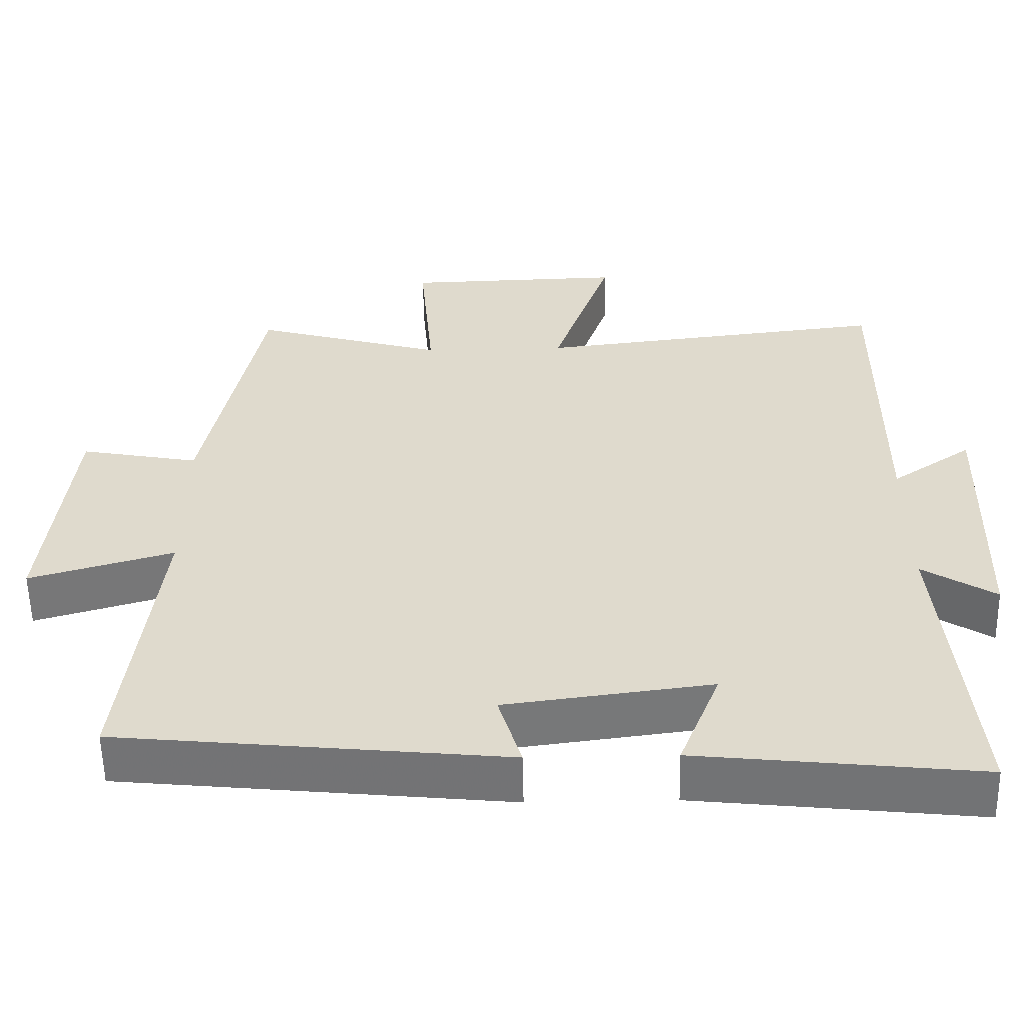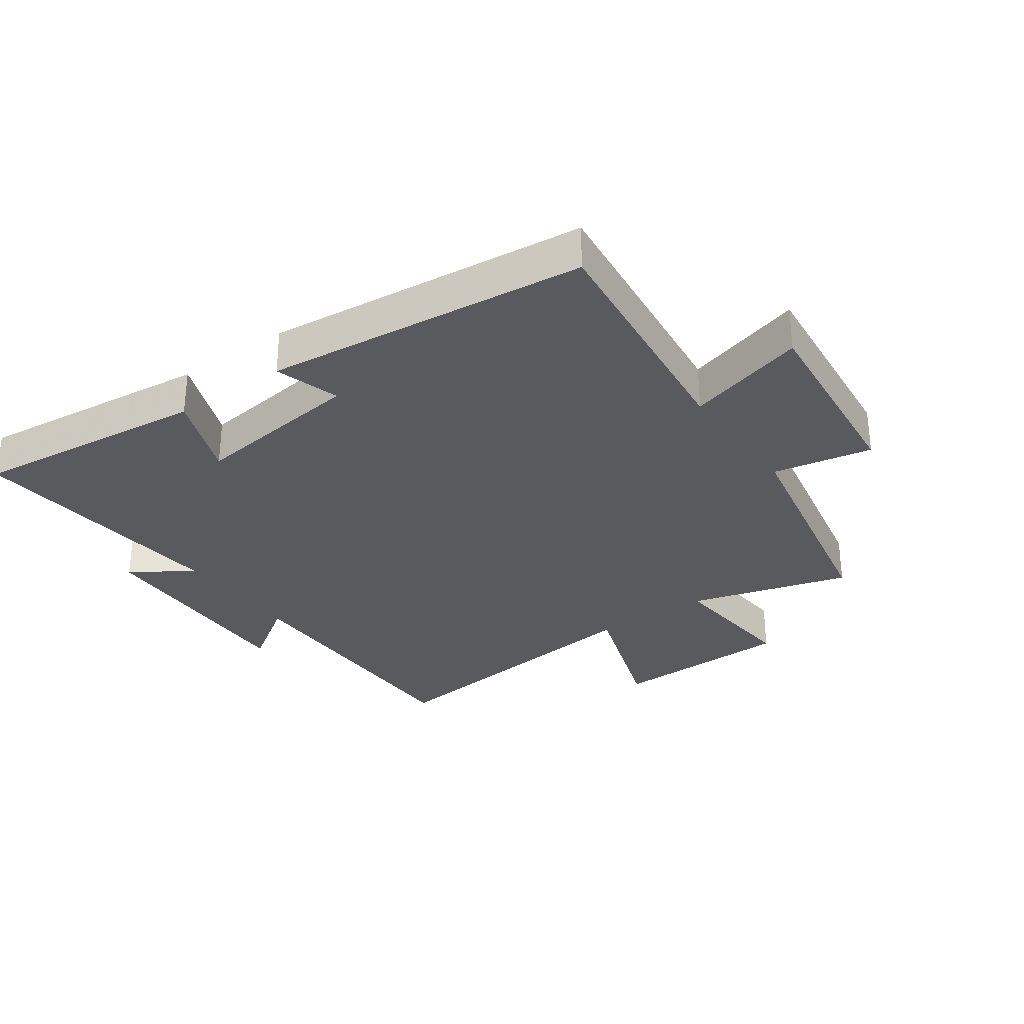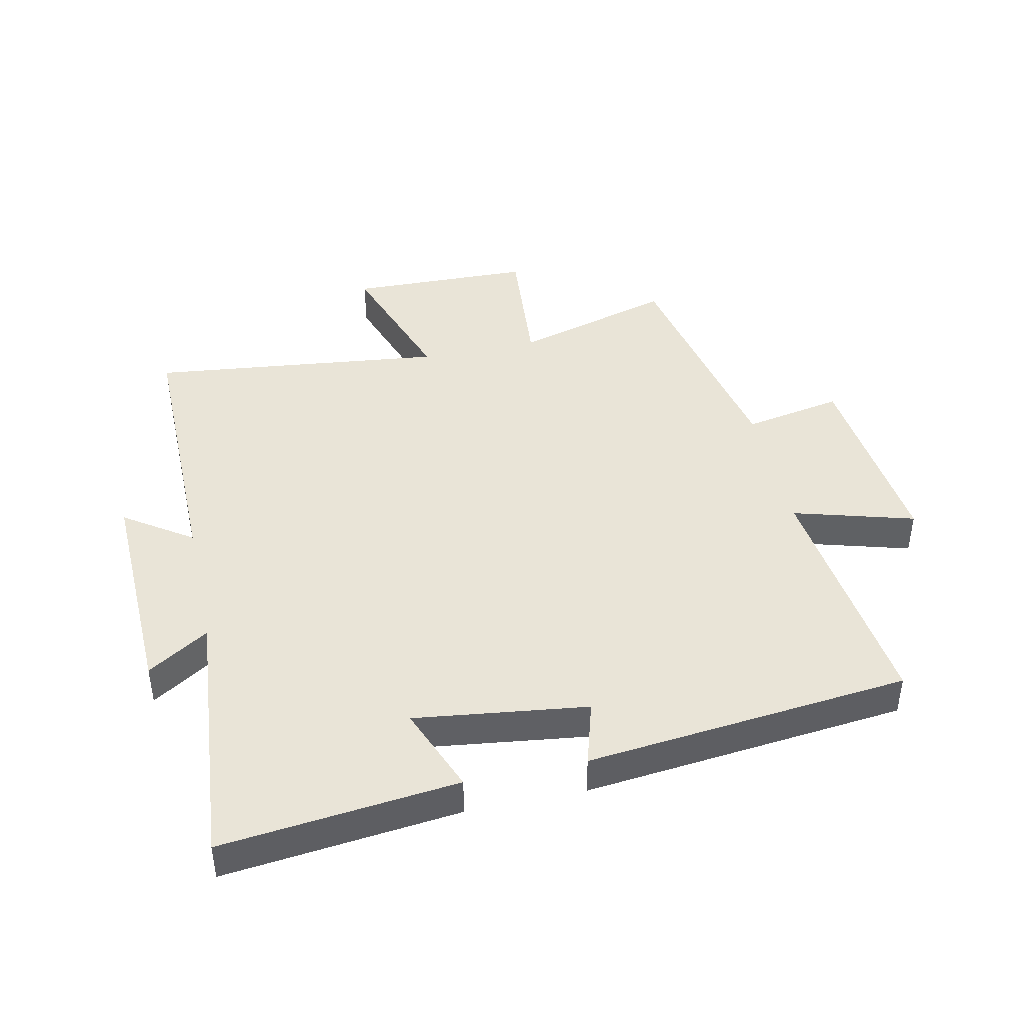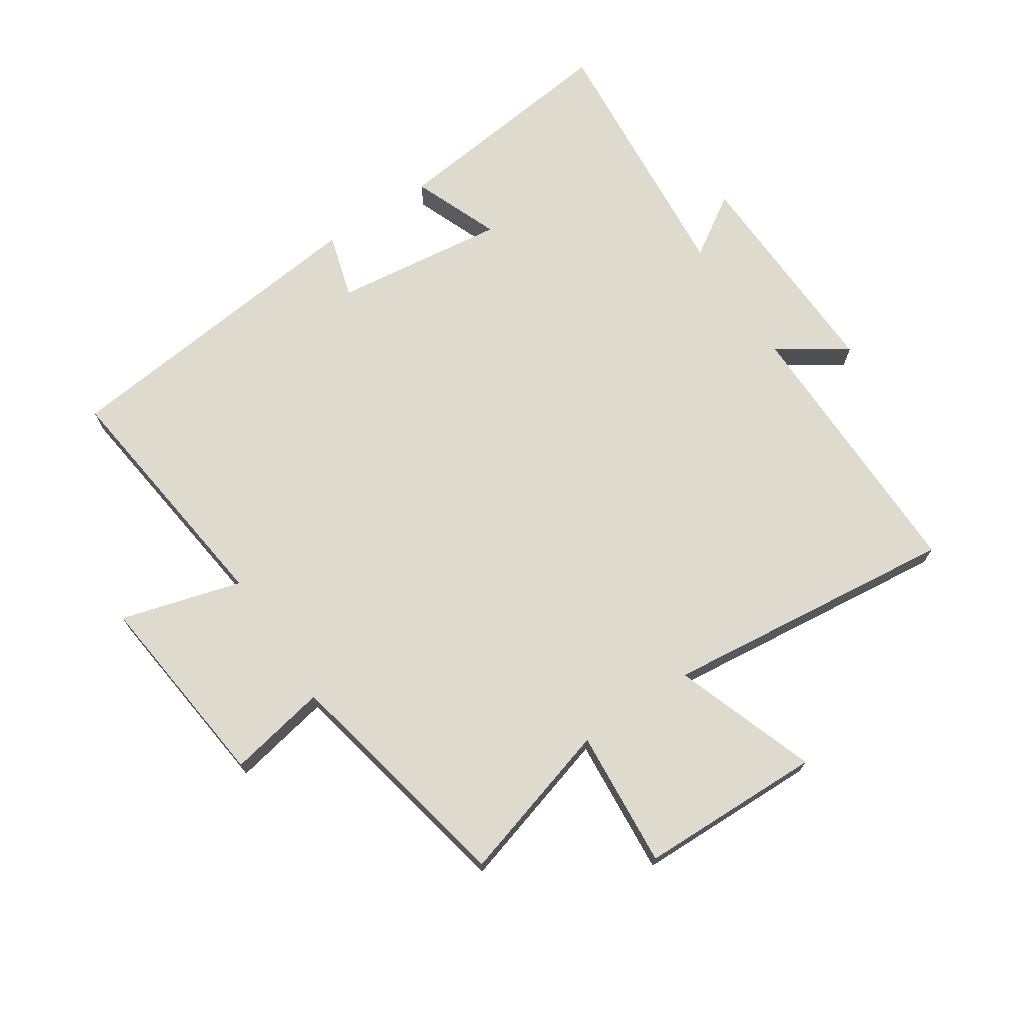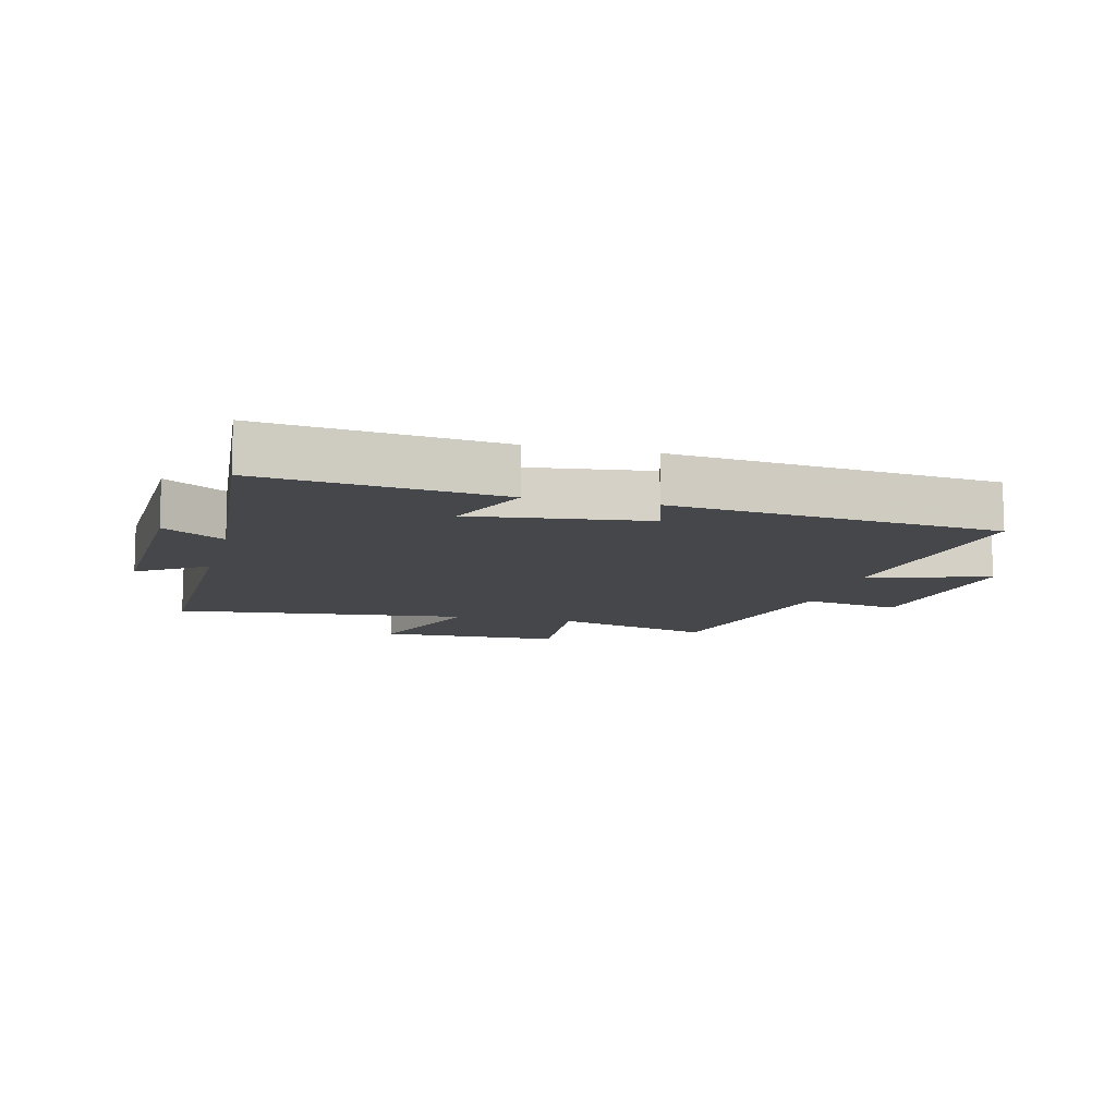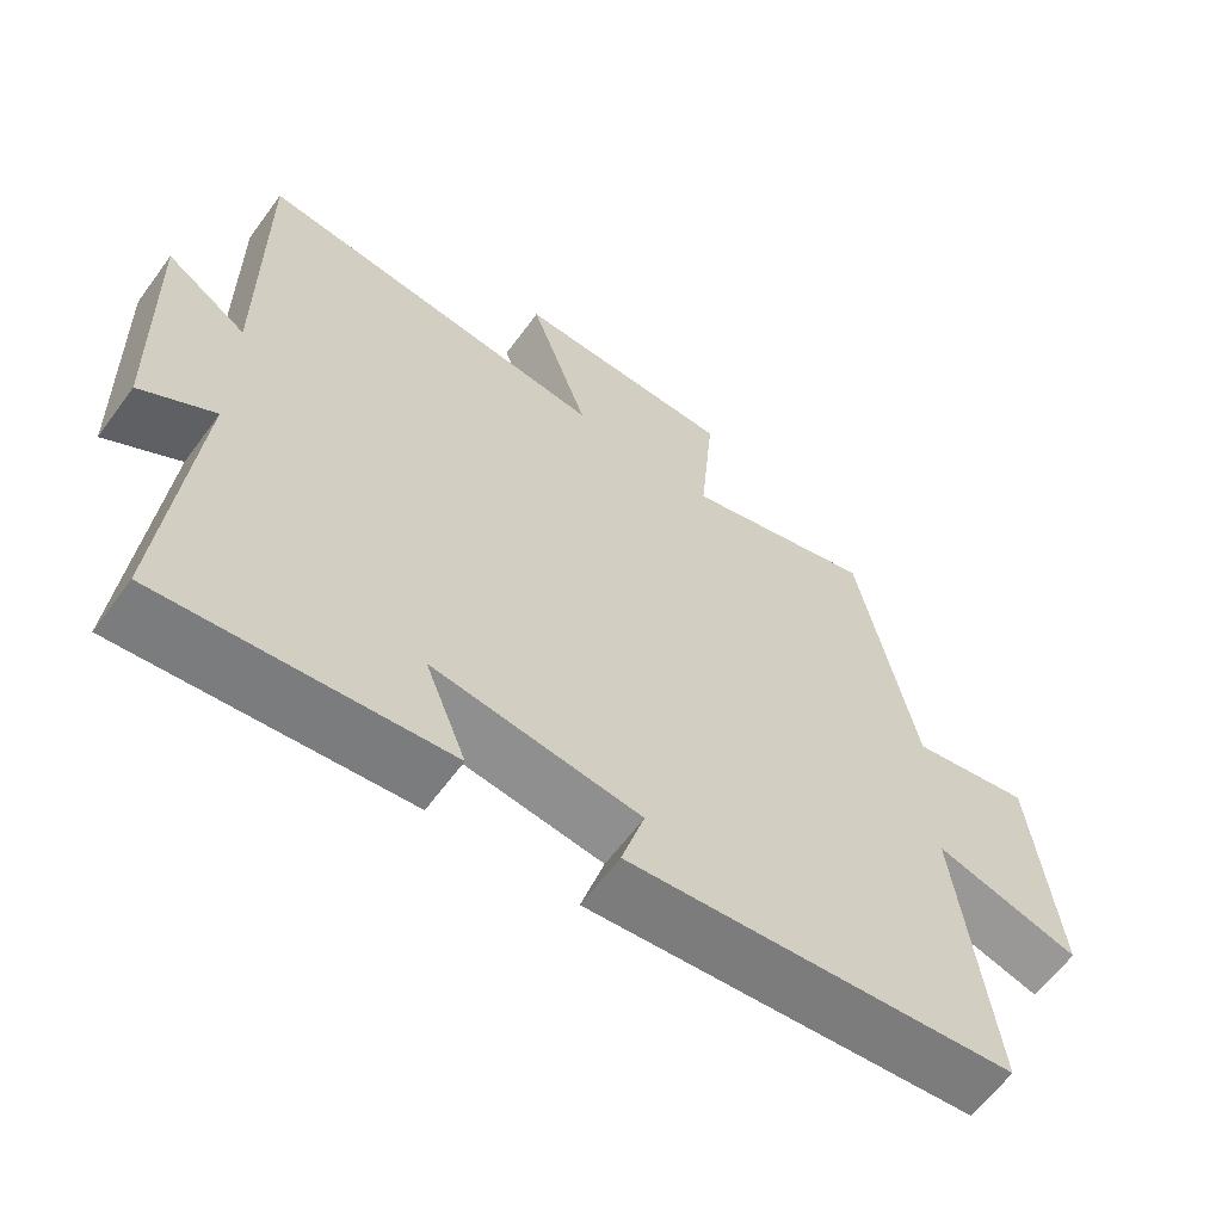
<metadata>
{"format":"obj","ext":"obj","renderer":"f3d","projection":"perspective","resolution":1024,"background":"white","views":[{"elev":-56.8,"azim":1.1,"up":"+Z"},{"elev":-30.6,"azim":-144.6,"up":"+Y"},{"elev":43.1,"azim":167.7,"up":"+Y"},{"elev":71.1,"azim":-33.9,"up":"+Y"},{"elev":-10.4,"azim":165.5,"up":"+Y"},{"elev":-62.0,"azim":143.8,"up":"+Z"}]}
</metadata>
<code>
v 0.502 0.07 0.555
v 0.5 0.07 0.11
v 0.608 0.07 0.184
v 0.598 0.07 -0.176
v 0.5 0.07 -0.114
v 0.539 0.07 -0.541
v 0.161 0.07 -0.5
v 0.216 0.07 -0.36
v -0.06 0.07 -0.396
v -0.029 0.07 -0.5
v -0.547 0.07 -0.447
v -0.5 0.07 -0.047
v -0.693 0.07 -0.103
v -0.659 0.07 0.219
v -0.5 0.07 0.189
v -0.423 0.07 0.573
v -0.167 0.07 0.5
v -0.186 0.07 0.721
v 0.108 0.07 0.729
v 0.029 0.07 0.5
v 0.502 0 0.555
v 0.5 0 0.11
v 0.608 0 0.184
v 0.598 0 -0.176
v 0.5 0 -0.114
v 0.539 0 -0.541
v 0.161 0 -0.5
v 0.216 0 -0.36
v -0.06 0 -0.396
v -0.029 0 -0.5
v -0.547 0 -0.447
v -0.5 0 -0.047
v -0.693 0 -0.103
v -0.659 0 0.219
v -0.5 0 0.189
v -0.423 0 0.573
v -0.167 0 0.5
v -0.186 0 0.721
v 0.108 0 0.729
v 0.029 0 0.5
f 17 18 19 20
f 15 16 17
f 15 17 20
f 12 13 14 15
f 20 1 2
f 15 20 2
f 12 15 2
f 9 10 11 12
f 8 9 12 2
f 5 6 7 8
f 2 3 4 5
f 2 5 8
f 40 39 38 37
f 37 36 35
f 40 37 35
f 35 34 33 32
f 22 21 40
f 22 40 35
f 22 35 32
f 32 31 30 29
f 22 32 29 28
f 28 27 26 25
f 25 24 23 22
f 28 25 22
f 1 21 22 2
f 2 22 23 3
f 3 23 24 4
f 4 24 25 5
f 5 25 26 6
f 6 26 27 7
f 7 27 28 8
f 8 28 29 9
f 9 29 30 10
f 10 30 31 11
f 11 31 32 12
f 12 32 33 13
f 13 33 34 14
f 14 34 35 15
f 15 35 36 16
f 16 36 37 17
f 17 37 38 18
f 18 38 39 19
f 19 39 40 20
f 20 40 21 1

</code>
